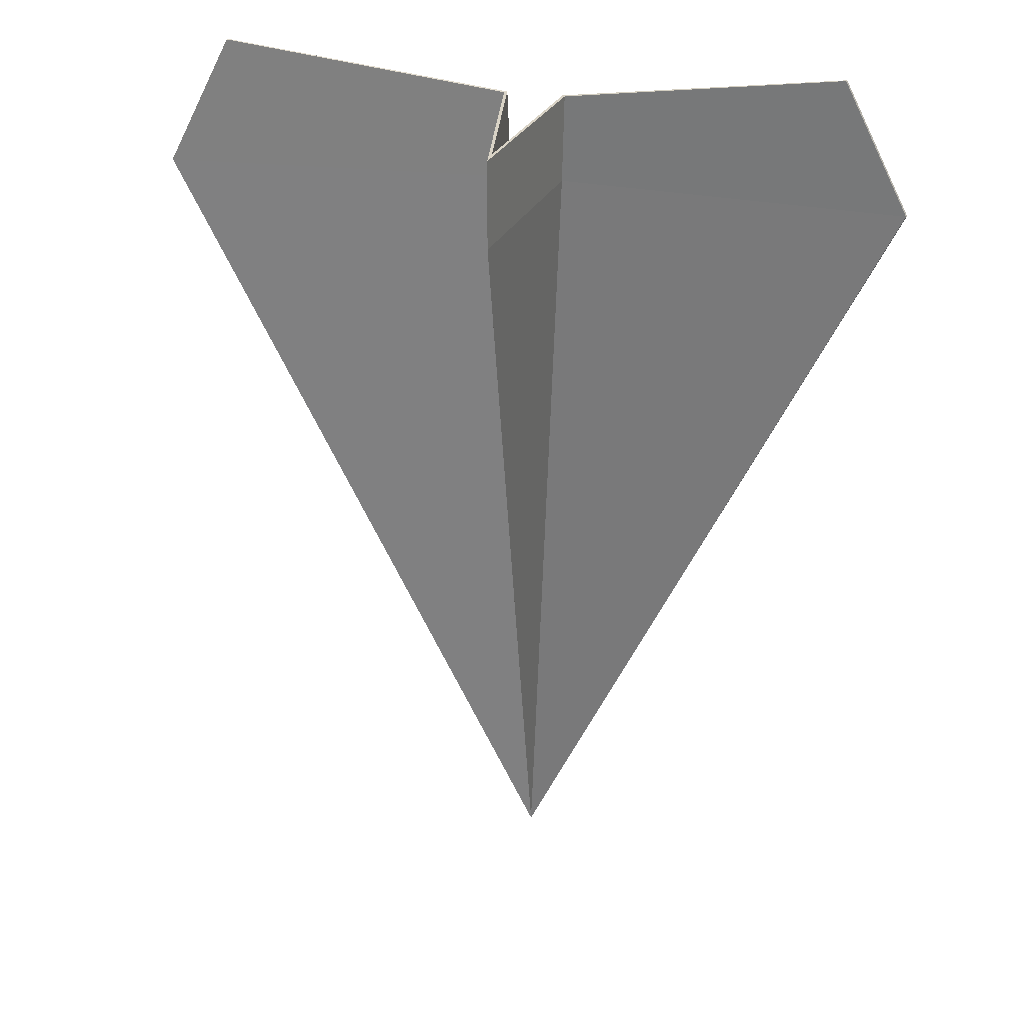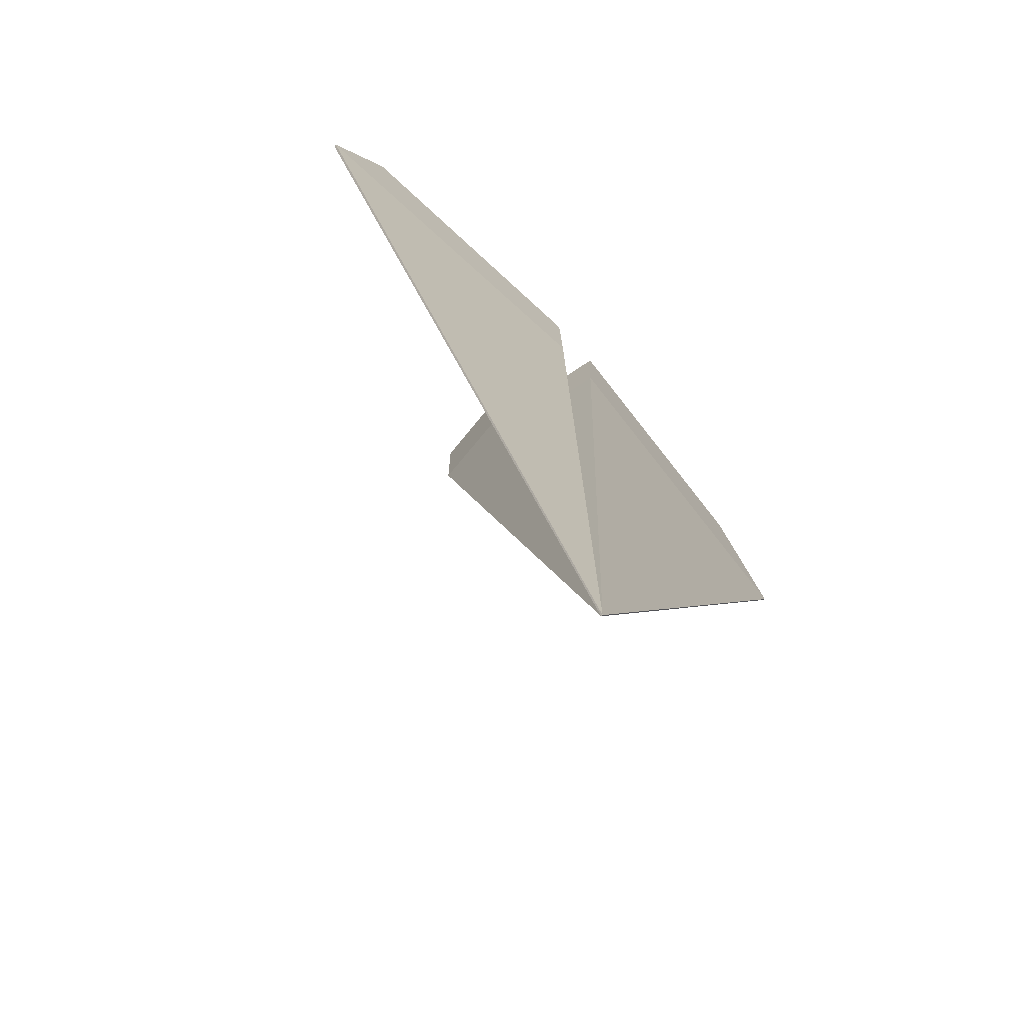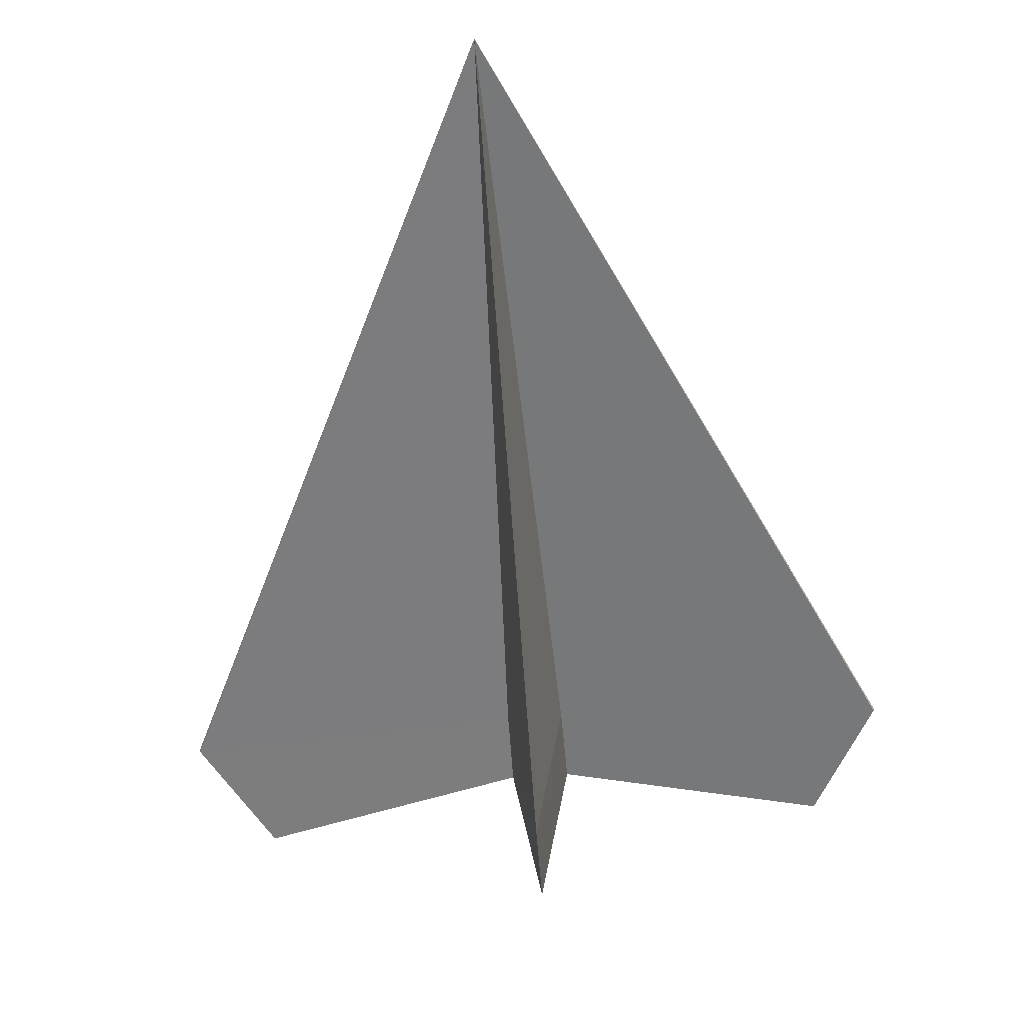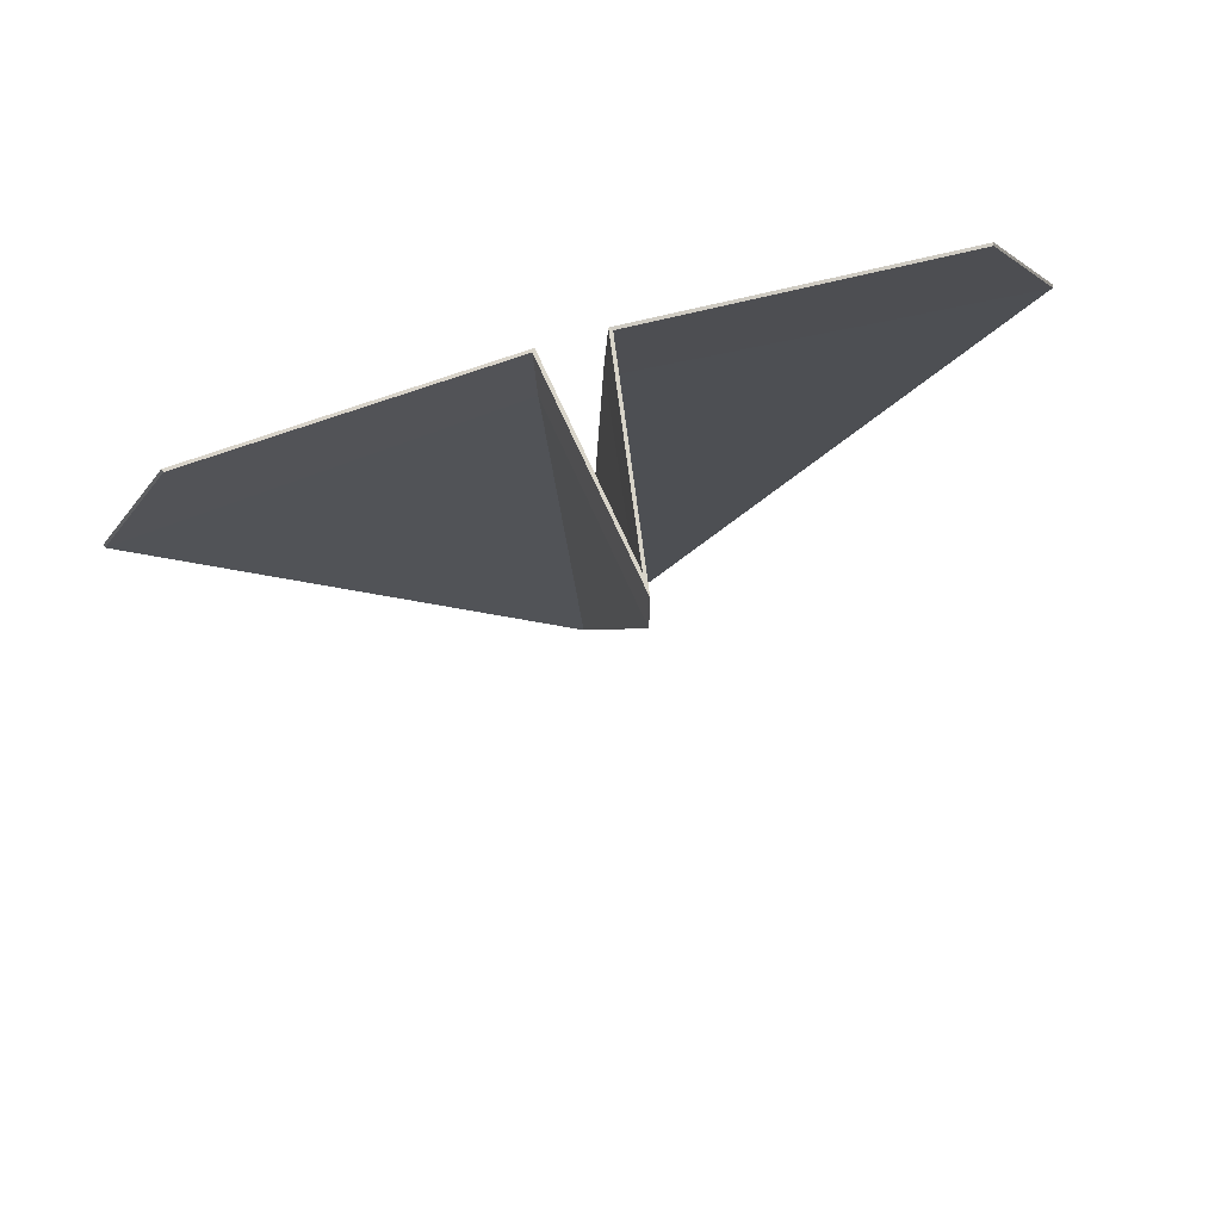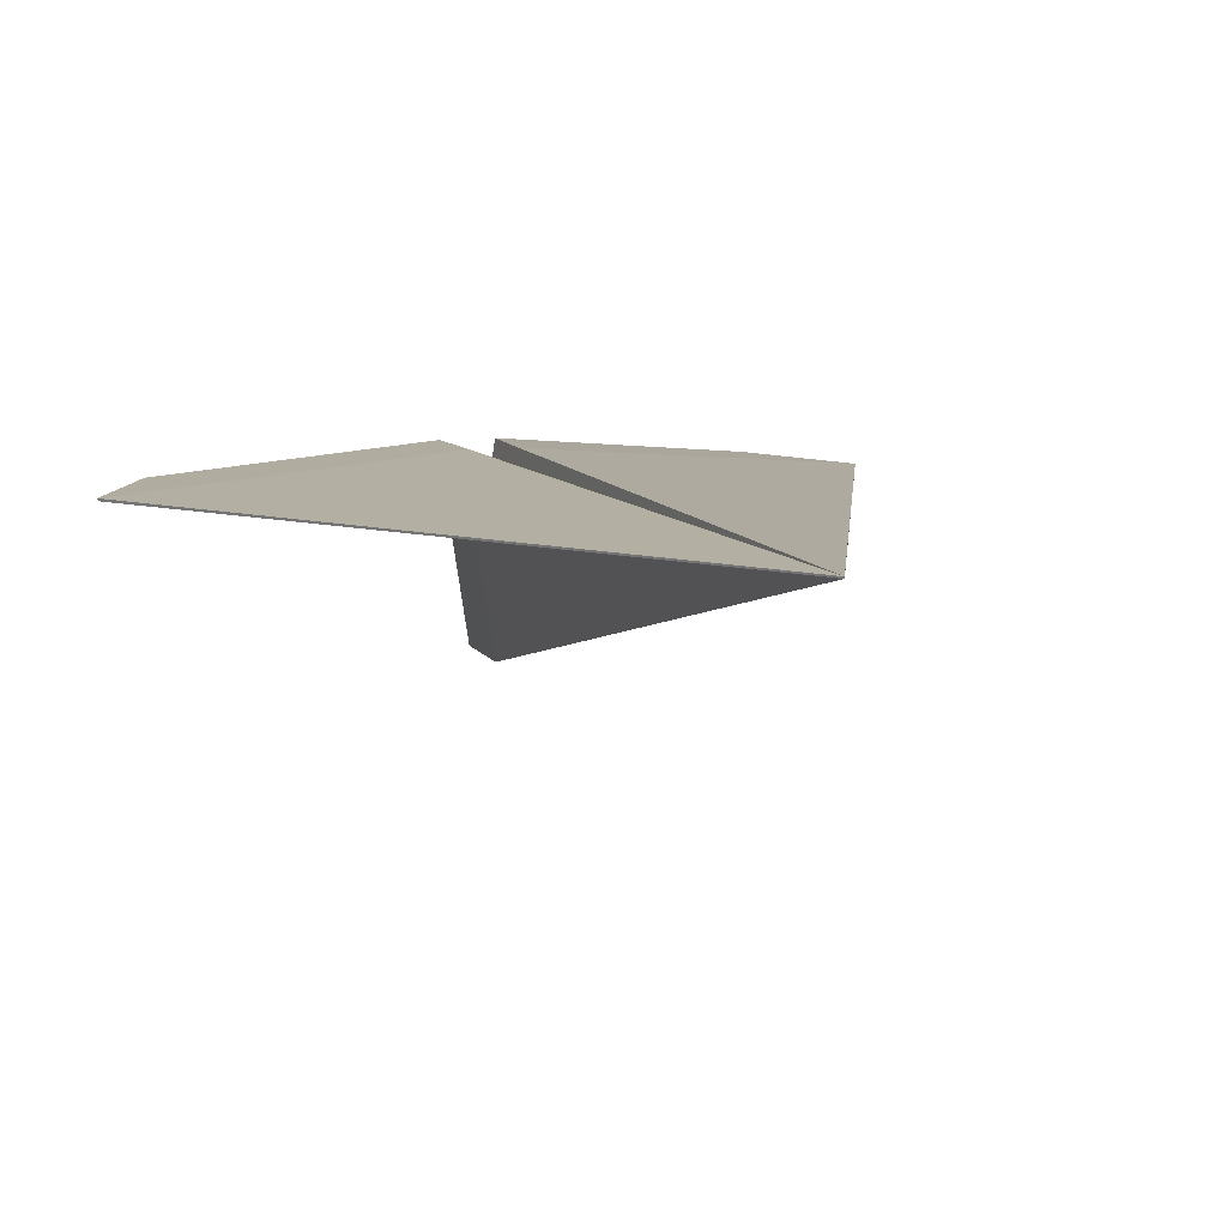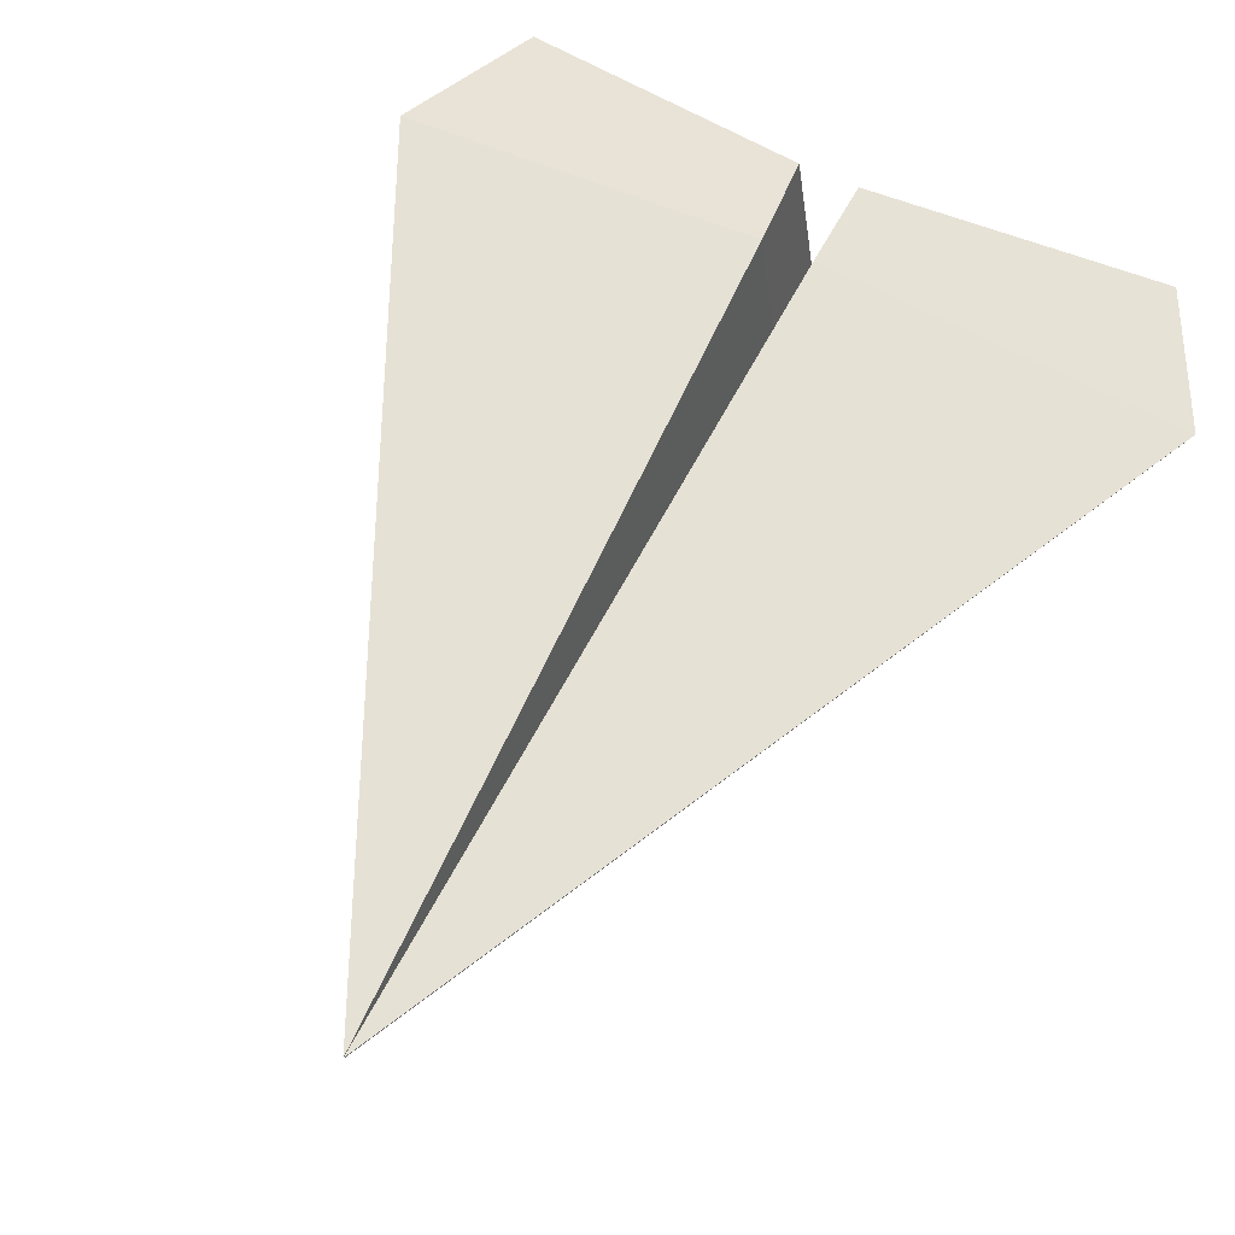
<metadata>
{"format":"obj","ext":"obj","renderer":"f3d","projection":"perspective","resolution":1024,"background":"white","views":[{"elev":28.3,"azim":12.8,"up":"+Z"},{"elev":-70.8,"azim":132.5,"up":"+Z"},{"elev":-58.0,"azim":-175.6,"up":"+Y"},{"elev":75.6,"azim":-16.1,"up":"+Z"},{"elev":10.1,"azim":160.1,"up":"+Y"},{"elev":63.1,"azim":-154.1,"up":"+Y"}]}
</metadata>
<code>
o Plane
v -0.701 -0.05969 1.1
v 0.701 -0.05969 1.1
v 0 0.008911 -1
v -0.06381 0.008196 1
v 0 -0.4136 1
v 0.06381 0.008911 1
v -0.05517 0.008221 0.8037
v -0.8528 -0.05969 0.8037
v 0 -0.39 0.8037
v 0.05517 0.008911 0.8037
v 0.8528 -0.05969 0.8037
v -0.699 -0.06582 1.1
v 0.699 -0.06582 1.1
v 0 0.005353 -1
v -0.06988 0.001674 1
v 0 -0.4573 1
v 0.06988 0.001674 1
v -0.06751 -0.007508 0.8037
v -0.8509 -0.06583 0.8037
v 0 -0.4588 0.8037
v 0.06751 -0.007508 0.8037
v 0.8509 -0.06583 0.8037
f 6 2 11 10
f 1 4 7 8
f 4 5 9 7
f 5 6 10 9
f 8 7 3
f 7 9 3
f 10 11 3
f 9 10 3
f 17 21 22 13
f 12 19 18 15
f 15 18 20 16
f 16 20 21 17
f 19 14 18
f 18 14 20
f 21 14 22
f 20 14 21
f 1 8 19 12
f 2 6 17 13
f 4 1 12 15
f 5 4 15 16
f 6 5 16 17
f 3 11 22 14
f 8 3 14 19
f 11 2 13 22

</code>
